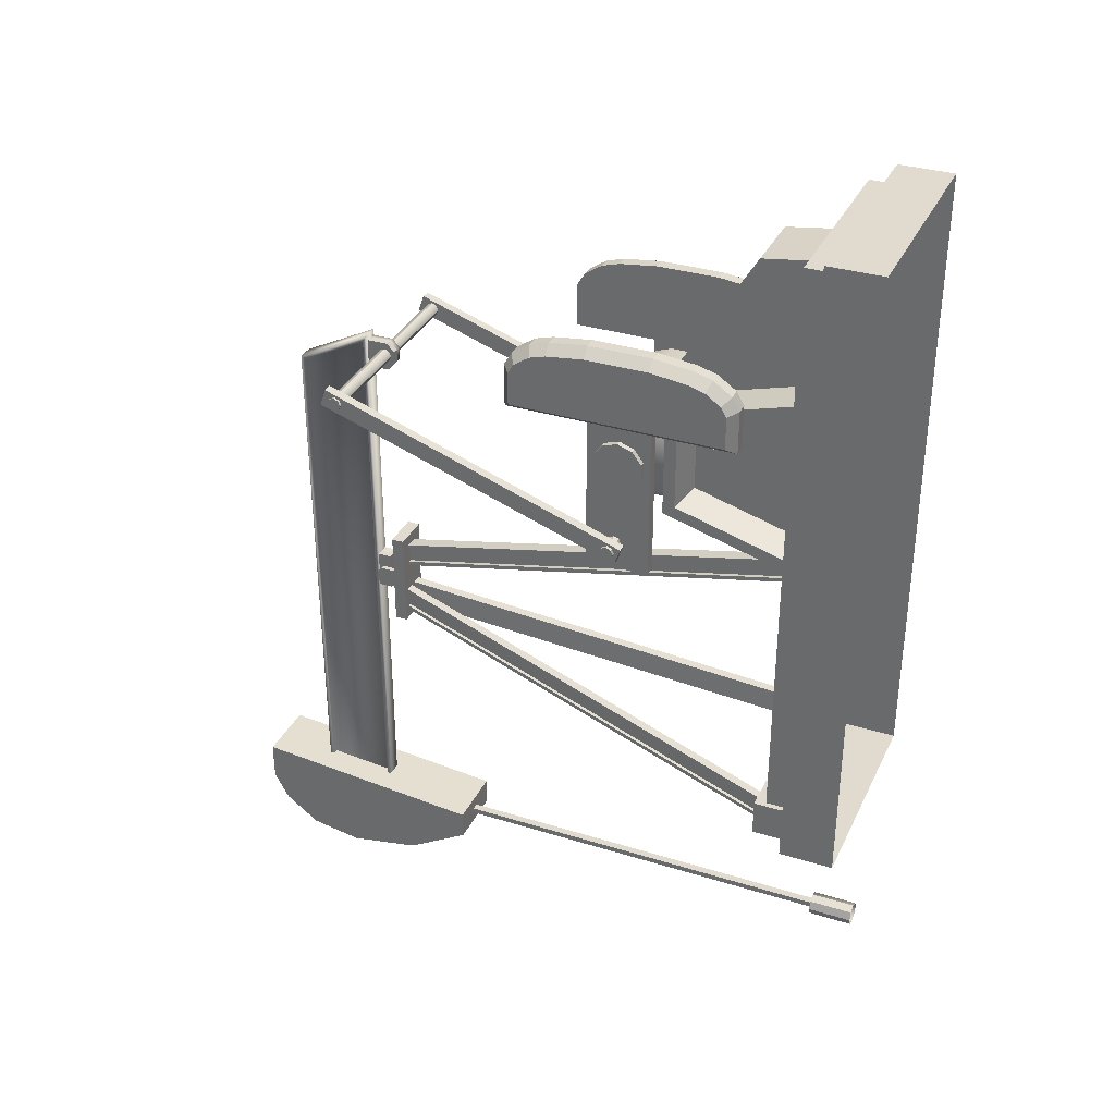
<metadata>
{"format":"obj","ext":"obj","renderer":"f3d","projection":"perspective","resolution":1024,"background":"white","views":[{"elev":33.7,"azim":-67.1,"up":"+Z"}]}
</metadata>
<code>
v  -60.25 0.1815 -140.4
v  -60.25 0.1815 201.3
v  -60.25 29.22 201.3
v  -60.25 29.22 -140.4
v  0 0.1815 201.3
v  -0 29.22 201.3
v  0 29.22 -140.4
v  0.0001 0.1815 -140.4
v  60.25 0.1815 -140.4
v  60.25 29.22 -140.4
v  60.25 29.22 201.3
v  60.25 0.1815 201.3
v  -52.27 28.15 -132.3
v  -52.27 28.15 194.7
v  -52.27 40.47 194.7
v  -52.27 40.47 -132.3
v  -47.3 40.47 189.8
v  -47.3 40.47 -127.3
v  -0 40.47 194.7
v  -0 40.47 189.8
v  -47.3 28.15 189.8
v  -47.3 28.15 -127.3
v  -0 28.15 189.8
v  -10.64 46.1 9.844
v  -0 46.1 9.844
v  -0 46.1 -9.567
v  -10.64 46.1 -9.567
v  -0 28.05 -9.567
v  -10.64 28.05 -9.567
v  -10.64 28.05 9.844
v  -55.12 46.1 -115.4
v  -34.97 46.1 -115.4
v  -34.97 46.1 -134.8
v  -55.12 46.1 -134.8
v  -55.12 28.05 -115.4
v  -34.97 28.05 -115.4
v  -34.97 28.05 -134.8
v  -55.12 28.05 -134.8
v  -42.51 44.53 -118
v  -42.51 44.53 -131.4
v  -1.194 273.1 -82.61
v  -1.194 273.1 -69.22
v  -45.68 44.53 -129.1
v  -45.68 44.53 -120.3
v  -4.365 273.1 -71.52
v  -4.365 273.1 -80.31
v  -6.215 273.1 -69.22
v  -6.215 273.1 -71.52
v  -47.53 44.53 -120.3
v  -47.53 44.53 -118
v  -47.53 44.53 -131.4
v  -47.53 44.53 -129.1
v  -6.215 273.1 -80.31
v  -6.215 273.1 -82.61
v  -1.658 44.53 4.125
v  -1.554 273.1 -44.68
v  -1.554 273.1 -53.47
v  -1.658 44.53 -4.672
v  -3.405 273.1 -55.77
v  -3.509 44.53 -6.969
v  -3.509 44.53 -4.672
v  -3.405 273.1 -53.47
v  -3.509 44.53 6.422
v  -3.405 273.1 -42.38
v  -3.405 273.1 -44.68
v  -3.509 44.53 4.125
v  -9.982 270.5 -88.37
v  -9.982 270.5 -35.74
v  -9.982 277.2 -35.74
v  -9.982 277.2 -88.37
v  0 270.5 -88.37
v  -0 270.5 -35.74
v  -0 277.2 -35.74
v  0 277.2 -88.37
v  -6.879 285.2 -57.36
v  -6.879 276.6 -57.36
v  -6.879 276.6 -67.89
v  -6.879 287.6 -65.47
v  -6.879 285.2 -67.89
v  -6.879 287.6 -59.79
v  -9.419 287.6 -59.79
v  -9.419 287.6 -65.47
v  -9.419 285.2 -67.89
v  -9.419 276.6 -67.89
v  -9.419 276.6 -57.36
v  -9.419 285.2 -57.36
v  -3.866 282.2 -72.63
v  -3.866 282.2 -52.21
v  -3.866 289.9 -52.21
v  -3.866 289.9 -72.63
v  -17.15 235.6 -232.1
v  -17.15 235.6 -216.7
v  -17.15 363.1 -204.7
v  -17.15 308.8 -259.5
v  -17.15 363.1 -226.2
v  -17.15 355.1 -241.1
v  -17.15 336.5 -254.8
v  -17.15 270.1 -252.4
v  0 235.6 -232.1
v  0 235.6 -216.7
v  0 363.1 -204.7
v  0 363.1 -226.2
v  0 308.8 -259.5
v  0 270.1 -252.4
v  0 355.1 -241.1
v  0 336.5 -254.8
v  -2.053 21.88 -226.4
v  -2.053 21.88 -223.3
v  -2.053 242.6 -223.3
v  -2.053 242.6 -226.4
v  0 21.88 -223.3
v  0 242.6 -223.3
v  0 242.6 -226.4
v  0 21.88 -226.4
v  -59.78 122.5 27.09
v  -59.78 125.7 18
v  -54.69 125.7 18
v  -54.69 122.5 27.09
v  -59.78 284.6 83.21
v  -54.69 284.6 83.21
v  -54.69 287.8 74.12
v  -59.78 287.8 74.12
v  -43.58 111.2 9.236
v  -43.58 144.8 9.236
v  -43.58 144.8 90.57
v  -43.58 111.2 90.57
v  -50 111.2 9.236
v  -50 111.2 90.57
v  -50 144.8 90.57
v  -50 144.8 9.236
v  -43.58 111.2 132.8
v  -43.58 144.8 132.8
v  -50 144.8 132.8
v  -50 111.2 132.8
v  -43.58 188.8 90.57
v  -50 188.8 90.57
v  -50 188.8 113.8
v  -43.58 188.8 113.8
v  -56.01 144.8 95.08
v  -56.01 111.2 95.08
v  -56.01 111.5 128.3
v  -56.01 144.6 128.3
v  -50 67.19 90.57
v  -43.58 67.19 90.57
v  -43.58 67.19 113.8
v  -50 67.19 113.8
v  -56.01 184.3 112.5
v  -56.01 184.3 95.08
v  -56.01 164.2 125.9
v  -56.01 173.1 123.3
v  -56.01 181.4 117.6
v  -43.58 165.1 130.3
v  -50 165.1 130.3
v  -43.58 184.7 120.7
v  -43.58 175 127.5
v  -43.58 90.91 130.3
v  -43.58 80.99 127.5
v  -43.58 71.29 120.7
v  -50 90.91 130.3
v  -56.01 71.7 95.08
v  -56.01 91.82 125.9
v  -56.01 71.7 112.5
v  -56.01 74.67 117.6
v  -56.01 82.96 123.3
v  -50 184.7 120.7
v  -50 175 127.5
v  -50 80.99 127.5
v  -50 71.29 120.7
v  -36.45 127.7 83.61
v  -36.45 135.6 81.03
v  -52.87 135.6 81.03
v  -52.87 127.7 83.61
v  -36.45 140.5 74.27
v  -52.87 140.5 74.27
v  -36.45 140.5 65.92
v  -52.87 140.5 65.92
v  -36.45 135.6 59.17
v  -52.87 135.6 59.17
v  -36.45 127.7 56.59
v  -52.87 127.7 56.59
v  -36.45 119.8 59.17
v  -52.87 119.8 59.17
v  -36.45 114.9 65.92
v  -52.87 114.9 65.92
v  -36.45 114.9 74.27
v  -52.87 114.9 74.27
v  -36.45 119.8 81.03
v  -52.87 119.8 81.03
v  -38.48 137.8 85.89
v  -38.48 143.2 81.08
v  -38.48 146 75.11
v  -38.48 106 88.36
v  -38.48 146 65.14
v  -38.48 143.2 59.17
v  -38.48 131.1 51.89
v  -38.48 137.8 54.36
v  -38.48 106 51.89
v  -38.48 131.1 88.36
v  -34.3 106 92.54
v  -34.3 132.1 92.54
v  -34.3 150.7 75.94
v  -34.3 150.7 64.31
v  -34.3 132.1 47.71
v  -34.3 106 47.71
v  -34.3 140.5 50.82
v  -34.3 147.2 56.81
v  -34.3 147.2 83.44
v  -34.3 140.5 89.43
v  -24.36 38.89 33.59
v  -24.36 38.89 107
v  -24.36 96.8 90.55
v  -24.36 96.8 50.06
v  -0 28.1 121.3
v  -0 107.6 98.7
v  -40.83 107.6 98.7
v  -40.83 28.1 121.3
v  -0 107.6 41.92
v  -40.83 107.6 41.92
v  -0 28.1 19.31
v  -40.83 28.1 19.31
v  -40.83 34.38 113
v  -40.83 34.38 27.62
v  -40.83 101.3 93.95
v  -40.83 101.3 46.66
v  -18.87 26.58 86.6
v  -18.87 26.58 184.9
v  -18.87 71.08 178.7
v  -18.87 126.7 86.6
v  -0 26.58 184.9
v  -0 71.08 178.7
v  -0 126.7 86.6
v  -3.22 273.9 72.12
v  -3.22 273.9 79.3
v  -3.22 278 83.43
v  -3.22 290.1 83.43
v  -3.22 290.1 68
v  -3.22 278 68
v  -0 278 68
v  -0 273.9 72.12
v  -4.251 0 -228.9
v  -6.03 0 -224.6
v  -6.03 23.83 -224.6
v  -4.251 23.83 -228.9
v  -4.251 0 -220.3
v  -4.251 23.83 -220.3
v  0 0 -218.6
v  0 23.83 -218.6
v  -42.21 129.5 28.05
v  -42.21 132.1 26.98
v  -61.48 132.1 26.98
v  -61.48 129.5 28.05
v  -42.21 133.2 24.4
v  -61.48 133.2 24.4
v  -42.21 132.1 21.82
v  -61.48 132.1 21.82
v  -42.21 129.5 20.75
v  -61.48 129.5 20.75
v  -42.21 126.9 21.82
v  -61.48 126.9 21.82
v  -42.21 125.9 24.4
v  -61.48 125.9 24.4
v  -42.21 126.9 26.98
v  -61.48 126.9 26.98
v  -0 279.5 80
v  -0 282.1 78.93
v  -61.05 282.1 78.93
v  -61.05 279.5 80
v  -0 283.2 76.35
v  -61.05 283.2 76.35
v  -0 282.1 73.77
v  -61.05 282.1 73.77
v  -0 279.5 72.7
v  -61.05 279.5 72.7
v  -0 276.9 73.77
v  -61.05 276.9 73.77
v  -0 275.9 76.35
v  -61.05 275.9 76.35
v  -0 276.9 78.93
v  -61.05 276.9 78.93
v  -33 150.7 74.12
v  -33 150.7 66.13
v  -0 150.7 75.94
v  -0 150.7 74.12
v  -33 141.6 88.46
v  -33 146.1 84.42
v  -0 140.5 89.43
v  -0 141.6 88.46
v  -33 146.1 55.83
v  -33 141.6 51.79
v  -0 147.2 56.81
v  -0 146.1 55.83
v  -31.8 149.8 72.43
v  -31.8 149.8 67.82
v  -0 149.8 72.43
v  -31.8 142.1 86.48
v  -31.8 144.6 84.25
v  -0 142.1 86.48
v  -31.8 144.6 56
v  -31.8 142.1 53.77
v  -0 144.6 56
v  -0 28.15 194.7
v  0 40.47 -132.3
v  0 28.15 -132.3
v  0 40.47 -127.3
v  0 28.15 -127.3
v  -0 28.05 9.844
v  -0 273.1 -55.77
v  -0 44.53 -6.969
v  -0 44.53 6.422
v  -0 273.1 -42.38
v  -0 282.2 -72.63
v  -0 282.2 -52.21
v  -0 289.9 -52.21
v  -0 289.9 -72.63
v  -0 106 92.54
v  -0 132.1 92.54
v  -0 149.8 67.82
v  -0 132.1 47.71
v  -0 106 47.71
v  -0 144.6 84.25
v  -0 142.1 53.77
v  -0 150.7 64.31
v  -0 147.2 83.44
v  -0 140.5 50.82
v  -0 273.9 79.3
v  -0 278 83.43
v  -0 290.1 83.43
v  -0 290.1 68
v  0 23.83 -230.7
v  0 0 -230.7
v  -0 150.7 66.13
v  -0 146.1 84.42
v  -0 141.6 51.79
v  52.27 28.15 -132.3
v  52.27 40.47 -132.3
v  52.27 40.47 194.7
v  52.27 28.15 194.7
v  47.3 40.47 -127.3
v  47.3 40.47 189.8
v  47.3 28.15 -127.3
v  47.3 28.15 189.8
v  10.64 46.1 9.844
v  10.64 46.1 -9.567
v  10.64 28.05 -9.567
v  10.64 28.05 9.844
v  55.12 46.1 -115.4
v  55.12 46.1 -134.8
v  34.97 46.1 -134.8
v  34.97 46.1 -115.4
v  55.12 28.05 -115.4
v  34.97 28.05 -115.4
v  34.97 28.05 -134.8
v  55.12 28.05 -134.8
v  42.51 44.53 -118
v  1.194 273.1 -69.22
v  1.194 273.1 -82.61
v  42.51 44.53 -131.4
v  45.68 44.53 -129.1
v  4.365 273.1 -80.31
v  4.365 273.1 -71.52
v  45.68 44.53 -120.3
v  6.215 273.1 -69.22
v  47.53 44.53 -118
v  47.53 44.53 -120.3
v  6.215 273.1 -71.52
v  47.53 44.53 -131.4
v  6.215 273.1 -82.61
v  6.215 273.1 -80.31
v  47.53 44.53 -129.1
v  1.658 44.53 4.125
v  1.658 44.53 -4.672
v  1.554 273.1 -53.47
v  1.554 273.1 -44.68
v  3.405 273.1 -55.77
v  3.405 273.1 -53.47
v  3.509 44.53 -4.672
v  3.509 44.53 -6.969
v  3.509 44.53 6.422
v  3.509 44.53 4.125
v  3.405 273.1 -44.68
v  3.405 273.1 -42.38
v  9.982 270.5 -88.37
v  9.982 277.2 -88.37
v  9.982 277.2 -35.74
v  9.982 270.5 -35.74
v  6.879 276.6 -67.89
v  6.879 276.6 -57.36
v  6.879 285.2 -57.36
v  6.879 287.6 -65.47
v  6.879 287.6 -59.79
v  6.879 285.2 -67.89
v  9.419 287.6 -59.79
v  9.419 285.2 -57.36
v  9.419 276.6 -57.36
v  9.419 276.6 -67.89
v  9.419 285.2 -67.89
v  9.419 287.6 -65.47
v  3.866 282.2 -72.63
v  3.866 289.9 -72.63
v  3.866 289.9 -52.21
v  3.866 282.2 -52.21
v  17.15 235.6 -232.1
v  17.15 270.1 -252.4
v  17.15 308.8 -259.5
v  17.15 363.1 -204.7
v  17.15 336.5 -254.8
v  17.15 355.1 -241.1
v  17.15 363.1 -226.2
v  17.15 235.6 -216.7
v  2.053 21.88 -226.4
v  2.053 242.6 -226.4
v  2.053 242.6 -223.3
v  2.053 21.88 -223.3
v  59.78 122.5 27.09
v  54.69 122.5 27.09
v  54.69 125.7 18
v  59.78 125.7 18
v  59.78 284.6 83.21
v  59.78 287.8 74.12
v  54.69 287.8 74.12
v  54.69 284.6 83.21
v  43.58 111.2 9.236
v  43.58 111.2 90.57
v  43.58 144.8 90.57
v  43.58 144.8 9.236
v  50 111.2 9.236
v  50 144.8 9.236
v  50 144.8 90.57
v  50 111.2 90.57
v  43.58 111.2 132.8
v  50 111.2 132.8
v  50 144.8 132.8
v  43.58 144.8 132.8
v  43.58 188.8 90.57
v  43.58 188.8 113.8
v  50 188.8 113.8
v  50 188.8 90.57
v  56.01 144.8 95.08
v  56.01 144.6 128.3
v  56.01 111.5 128.3
v  56.01 111.2 95.08
v  50 67.19 90.57
v  50 67.19 113.8
v  43.58 67.19 113.8
v  43.58 67.19 90.57
v  56.01 184.3 95.08
v  56.01 184.3 112.5
v  56.01 181.4 117.6
v  56.01 173.1 123.3
v  56.01 164.2 125.9
v  50 165.1 130.3
v  43.58 165.1 130.3
v  43.58 175 127.5
v  43.58 184.7 120.7
v  43.58 71.29 120.7
v  43.58 80.99 127.5
v  43.58 90.91 130.3
v  50 90.91 130.3
v  56.01 71.7 95.08
v  56.01 91.82 125.9
v  56.01 82.96 123.3
v  56.01 74.67 117.6
v  56.01 71.7 112.5
v  50 184.7 120.7
v  50 175 127.5
v  50 71.29 120.7
v  50 80.99 127.5
v  36.45 127.7 83.61
v  52.87 127.7 83.61
v  52.87 135.6 81.03
v  36.45 135.6 81.03
v  52.87 140.5 74.27
v  36.45 140.5 74.27
v  52.87 140.5 65.92
v  36.45 140.5 65.92
v  52.87 135.6 59.17
v  36.45 135.6 59.17
v  52.87 127.7 56.59
v  36.45 127.7 56.59
v  52.87 119.8 59.17
v  36.45 119.8 59.17
v  52.87 114.9 65.92
v  36.45 114.9 65.92
v  52.87 114.9 74.27
v  36.45 114.9 74.27
v  52.87 119.8 81.03
v  36.45 119.8 81.03
v  38.48 137.8 85.89
v  38.48 131.1 88.36
v  38.48 106 88.36
v  38.48 146 75.11
v  38.48 131.1 51.89
v  38.48 137.8 54.36
v  38.48 143.2 59.17
v  38.48 146 65.14
v  38.48 106 51.89
v  38.48 143.2 81.08
v  34.3 132.1 92.54
v  34.3 106 92.54
v  34.3 150.7 64.31
v  34.3 150.7 75.94
v  34.3 106 47.71
v  34.3 132.1 47.71
v  34.3 140.5 50.82
v  34.3 147.2 56.81
v  34.3 147.2 83.44
v  34.3 140.5 89.43
v  24.36 38.89 33.59
v  24.36 96.8 50.06
v  24.36 96.8 90.55
v  24.36 38.89 107
v  40.83 28.1 121.3
v  40.83 107.6 98.7
v  40.83 107.6 41.92
v  40.83 28.1 19.31
v  40.83 34.38 27.62
v  40.83 34.38 113
v  40.83 101.3 93.95
v  40.83 101.3 46.66
v  18.87 26.58 86.6
v  18.87 126.7 86.6
v  18.87 71.08 178.7
v  18.87 26.58 184.9
v  3.22 273.9 72.12
v  3.22 278 68
v  3.22 290.1 68
v  3.22 290.1 83.43
v  3.22 278 83.43
v  3.22 273.9 79.3
v  4.251 0 -228.9
v  4.251 23.83 -228.9
v  6.03 23.83 -224.6
v  6.03 0 -224.6
v  4.251 23.83 -220.3
v  4.251 0 -220.3
v  42.21 129.5 28.05
v  61.48 129.5 28.05
v  61.48 132.1 26.98
v  42.21 132.1 26.98
v  61.48 133.2 24.4
v  42.21 133.2 24.4
v  61.48 132.1 21.82
v  42.21 132.1 21.82
v  61.48 129.5 20.75
v  42.21 129.5 20.75
v  61.48 126.9 21.82
v  42.21 126.9 21.82
v  61.48 125.9 24.4
v  42.21 125.9 24.4
v  61.48 126.9 26.98
v  42.21 126.9 26.98
v  61.05 279.5 80
v  61.05 282.1 78.93
v  61.05 283.2 76.35
v  61.05 282.1 73.77
v  61.05 279.5 72.7
v  61.05 276.9 73.77
v  61.05 275.9 76.35
v  61.05 276.9 78.93
v  33 150.7 66.13
v  33 150.7 74.12
v  33 146.1 84.42
v  33 141.6 88.46
v  33 141.6 51.79
v  33 146.1 55.83
v  31.8 149.8 67.82
v  31.8 149.8 72.43
v  31.8 144.6 84.25
v  31.8 142.1 86.48
v  31.8 142.1 53.77
v  31.8 144.6 56
v  -1.171 327.7 64.35
v  -1.171 327.7 -214.7
v  -1.171 291.7 -214.7
v  -1.171 291.7 82.62
v  -4.267 291.7 82.62
v  -4.267 291.7 -214.7
v  -4.267 289.4 -214.7
v  -4.267 289.4 86.43
v  -4.267 327.7 64.35
v  -4.267 330 65.79
v  -4.267 327.7 -214.7
v  -4.267 330 -214.7
v  0 289.4 -214.7
v  -0 289.4 86.43
v  -0 330 65.79
v  -0 330 -214.7
v  4.267 291.7 82.62
v  4.267 289.4 86.43
v  4.267 289.4 -214.7
v  4.267 291.7 -214.7
v  4.267 327.7 64.35
v  4.267 330 65.79
v  4.267 327.7 -214.7
v  4.267 330 -214.7
v  1.171 291.7 82.62
v  1.171 291.7 -214.7
v  1.171 327.7 64.35
v  1.171 327.7 -214.7
g pump_jack
f 1 2 3 4
f 5 6 3 2
f 6 7 4 3
f 7 8 1 4
f 9 10 11 12
f 5 12 11 6
f 6 11 10 7
f 7 10 9 8
f 13 14 15 16
f 16 15 17 18
f 19 20 17 15
f 18 17 21 22
f 20 23 21 17
f 24 25 26 27
f 27 26 28 29
f 30 24 27 29
f 31 32 33 34
f 35 36 32 31
f 36 37 33 32
f 37 38 34 33
f 38 35 31 34
f 39 40 41 42
f 43 44 45 46
f 47 48 49 50
f 51 52 53 54
f 39 42 47 50
f 45 44 49 48
f 41 40 51 54
f 43 46 53 52
f 55 56 57 58
f 59 60 61 62
f 63 64 65 66
f 57 62 61 58
f 55 66 65 56
f 67 68 69 70
f 71 72 68 67
f 72 73 69 68
f 73 74 70 69
f 74 71 67 70
f 75 76 77 78
f 77 79 78
f 75 78 80
f 81 82 83 84
f 81 84 85 86
f 76 75 86 85
f 80 78 82 81
f 79 77 84 83
f 75 80 81 86
f 78 79 83 82
f 87 88 89 90
f 91 92 93 94
f 93 95 96 94
f 96 97 94
f 91 94 98
f 99 100 92 91
f 100 101 93 92
f 101 102 95 93
f 103 104 98 94
f 105 106 97 96
f 102 105 96 95
f 106 103 94 97
f 91 98 104 99
f 107 108 109 110
f 111 112 109 108
f 113 114 107 110
f 115 116 117 118
f 119 120 121 122
f 115 118 120 119
f 118 117 121 120
f 117 116 122 121
f 116 115 119 122
f 123 124 125 126
f 127 128 129 130
f 123 126 128 127
f 131 132 133 134
f 125 124 130 129
f 124 123 127 130
f 126 125 132 131
f 135 136 137 138
f 139 140 141 142
f 143 144 145 146
f 125 129 136 135
f 147 148 139 142
f 142 149 150 147
f 147 150 151
f 133 132 152 153
f 132 125 135 152
f 135 138 154 152
f 154 155 152
f 128 126 144 143
f 145 144 126 131
f 131 156 157 145
f 145 157 158
f 131 134 159 156
f 141 140 160 161
f 160 162 163 161
f 163 164 161
f 165 166 155 154
f 158 157 167 168
f 137 165 154 138
f 145 158 168 146
f 166 153 152 155
f 157 156 159 167
f 129 128 140 139
f 128 143 160 140
f 143 146 162 160
f 146 168 163 162
f 168 167 164 163
f 167 159 161 164
f 159 134 141 161
f 134 133 142 141
f 133 153 149 142
f 153 166 150 149
f 166 165 151 150
f 165 137 147 151
f 137 136 148 147
f 136 129 139 148
f 169 170 171 172
f 170 173 174 171
f 173 175 176 174
f 175 177 178 176
f 177 179 180 178
f 179 181 182 180
f 181 183 184 182
f 183 185 186 184
f 185 187 188 186
f 187 169 172 188
f 176 178 180 188
f 180 182 184 188
f 184 186 188
f 188 172 171 176
f 176 171 174
f 189 190 191 192
f 191 193 194 195
f 194 196 195
f 191 195 197 192
f 189 192 198
f 192 199 200 198
f 191 201 202 193
f 195 203 204 197
f 205 196 194 206
f 207 190 189 208
f 203 195 196 205
f 201 191 190 207
f 206 194 193 202
f 208 189 198 200
f 209 210 211 212
f 213 214 215 216
f 214 217 218 215
f 217 219 220 218
f 220 216 221 222
f 216 215 223 221
f 215 218 224 223
f 218 220 222 224
f 222 221 210 209
f 221 223 211 210
f 223 224 212 211
f 224 222 209 212
f 225 226 227 228
f 229 230 227 226
f 230 231 228 227
f 232 233 234 235
f 232 235 236 237
f 237 238 239 232
f 240 241 242 243
f 241 244 245 242
f 246 247 245 244
f 248 249 250 251
f 249 252 253 250
f 252 254 255 253
f 254 256 257 255
f 256 258 259 257
f 258 260 261 259
f 260 262 263 261
f 262 248 251 263
f 260 258 256 248
f 256 254 252 248
f 252 249 248
f 260 248 262
f 250 253 255 263
f 255 257 259 263
f 259 261 263
f 250 263 251
f 264 265 266 267
f 265 268 269 266
f 268 270 271 269
f 270 272 273 271
f 272 274 275 273
f 274 276 277 275
f 276 278 279 277
f 278 264 267 279
f 266 269 271 279
f 271 273 275 279
f 275 277 279
f 266 279 267
f 202 201 280 281
f 282 283 280 201
f 207 208 284 285
f 286 287 284 208
f 205 206 288 289
f 290 291 288 206
f 281 280 292 293
f 283 294 292 280
f 285 284 295 296
f 287 297 295 284
f 289 288 298 299
f 291 300 298 288
f 15 14 301 19
f 13 16 302 303
f 302 16 18 304
f 18 22 305 304
f 24 30 306 25
f 60 59 307 308
f 64 63 309 310
f 88 87 311 312
f 89 88 312 313
f 87 90 314 311
f 200 199 315 316
f 293 292 294 317
f 204 203 318 319
f 296 295 297 320
f 299 298 300 321
f 208 200 316 286
f 206 202 322 290
f 201 207 323 282
f 203 205 324 318
f 233 232 239 325
f 235 234 326 327
f 237 236 328 238
f 234 233 325 326
f 240 243 329 330
f 243 242 245 247
f 243 247 329
f 322 202 281 331
f 323 207 285 332
f 324 205 289 333
f 331 281 293 317
f 332 285 296 320
f 333 289 299 321
f 334 335 336 337
f 335 338 339 336
f 19 336 339 20
f 338 340 341 339
f 20 339 341 23
f 342 343 26 25
f 343 344 28 26
f 345 344 343 342
f 346 347 348 349
f 350 346 349 351
f 351 349 348 352
f 352 348 347 353
f 353 347 346 350
f 354 355 356 357
f 358 359 360 361
f 362 363 364 365
f 366 367 368 369
f 354 363 362 355
f 360 365 364 361
f 356 367 366 357
f 358 369 368 359
f 370 371 372 373
f 374 375 376 377
f 378 379 380 381
f 372 371 376 375
f 370 373 380 379
f 382 383 384 385
f 71 382 385 72
f 72 385 384 73
f 73 384 383 74
f 74 383 382 71
f 386 387 388 389
f 388 390 389
f 386 389 391
f 392 393 394 395
f 392 395 396 397
f 387 394 393 388
f 390 392 397 389
f 391 396 395 386
f 388 393 392 390
f 389 397 396 391
f 398 399 400 401
f 402 403 404 405
f 404 406 407 405
f 407 408 405
f 402 405 409
f 99 402 409 100
f 100 409 405 101
f 101 405 408 102
f 103 404 403 104
f 105 407 406 106
f 102 408 407 105
f 106 406 404 103
f 402 99 104 403
f 410 411 412 413
f 111 413 412 112
f 113 411 410 114
f 414 415 416 417
f 418 419 420 421
f 414 418 421 415
f 415 421 420 416
f 416 420 419 417
f 417 419 418 414
f 422 423 424 425
f 426 427 428 429
f 422 426 429 423
f 430 431 432 433
f 424 428 427 425
f 425 427 426 422
f 423 430 433 424
f 434 435 436 437
f 438 439 440 441
f 442 443 444 445
f 424 434 437 428
f 438 446 447 439
f 447 448 449 439
f 449 450 439
f 432 451 452 433
f 434 424 433 452
f 452 453 454 434
f 434 454 435
f 429 442 445 423
f 423 445 444 430
f 444 455 456 430
f 456 457 430
f 430 457 458 431
f 459 441 440 460
f 460 461 462 459
f 459 462 463
f 464 454 453 465
f 455 466 467 456
f 436 435 454 464
f 444 443 466 455
f 465 453 452 451
f 456 467 458 457
f 428 438 441 429
f 429 441 459 442
f 442 459 463 443
f 443 463 462 466
f 466 462 461 467
f 467 461 460 458
f 458 460 440 431
f 431 440 439 432
f 432 439 450 451
f 451 450 449 465
f 465 449 448 464
f 464 448 447 436
f 436 447 446 437
f 437 446 438 428
f 468 469 470 471
f 471 470 472 473
f 473 472 474 475
f 475 474 476 477
f 477 476 478 479
f 479 478 480 481
f 481 480 482 483
f 483 482 484 485
f 485 484 486 487
f 487 486 469 468
f 470 469 486 474
f 486 484 482 478
f 482 480 478
f 478 476 474 486
f 470 474 472
f 488 489 490 491
f 492 493 494 491
f 494 495 491
f 496 492 491 490
f 488 491 497
f 490 489 498 499
f 491 495 500 501
f 492 496 502 503
f 504 505 494 493
f 506 507 488 497
f 503 504 493 492
f 501 506 497 491
f 505 500 495 494
f 507 498 489 488
f 508 509 510 511
f 213 512 513 214
f 214 513 514 217
f 217 514 515 219
f 515 516 517 512
f 512 517 518 513
f 513 518 519 514
f 514 519 516 515
f 516 508 511 517
f 517 511 510 518
f 518 510 509 519
f 519 509 508 516
f 520 521 522 523
f 229 523 522 230
f 230 522 521 231
f 524 525 526 527
f 524 527 528 529
f 525 524 239 238
f 530 531 532 533
f 533 532 534 535
f 246 535 534 247
f 536 537 538 539
f 539 538 540 541
f 541 540 542 543
f 543 542 544 545
f 545 544 546 547
f 547 546 548 549
f 549 548 550 551
f 551 550 537 536
f 549 551 536 545
f 536 539 541 545
f 541 543 545
f 549 545 547
f 538 537 550 542
f 550 548 546 542
f 546 544 542
f 538 542 540
f 264 552 553 265
f 265 553 554 268
f 268 554 555 270
f 270 555 556 272
f 272 556 557 274
f 274 557 558 276
f 276 558 559 278
f 278 559 552 264
f 553 552 559 555
f 559 558 557 555
f 557 556 555
f 553 555 554
f 500 560 561 501
f 282 501 561 283
f 506 562 563 507
f 286 507 563 287
f 504 564 565 505
f 290 505 565 291
f 560 566 567 561
f 283 561 567 294
f 562 568 569 563
f 287 563 569 297
f 564 570 571 565
f 291 565 571 300
f 336 19 301 337
f 334 303 302 335
f 302 304 338 335
f 338 304 305 340
f 342 25 306 345
f 377 308 307 374
f 381 310 309 378
f 401 312 311 398
f 400 313 312 401
f 398 311 314 399
f 498 316 315 499
f 566 317 294 567
f 502 319 318 503
f 568 320 297 569
f 570 321 300 571
f 507 286 316 498
f 505 290 322 500
f 501 282 323 506
f 503 318 324 504
f 529 325 239 524
f 527 327 326 528
f 525 238 328 526
f 528 326 325 529
f 530 330 329 531
f 531 329 247 534
f 531 534 532
f 322 331 560 500
f 323 332 562 506
f 324 333 564 504
f 331 317 566 560
f 332 320 568 562
f 333 321 570 564
f 572 573 574 575
f 576 577 578 579
f 580 576 579 581
f 582 580 581 583
f 575 574 577 576
f 572 575 576 580
f 573 572 580 582
f 584 585 579 578
f 585 586 581 579
f 586 587 583 581
f 588 589 590 591
f 592 593 589 588
f 594 595 593 592
f 596 588 591 597
f 598 592 588 596
f 599 594 592 598
f 584 590 589 585
f 585 589 593 586
f 586 593 595 587
f 598 596 597 599

</code>
